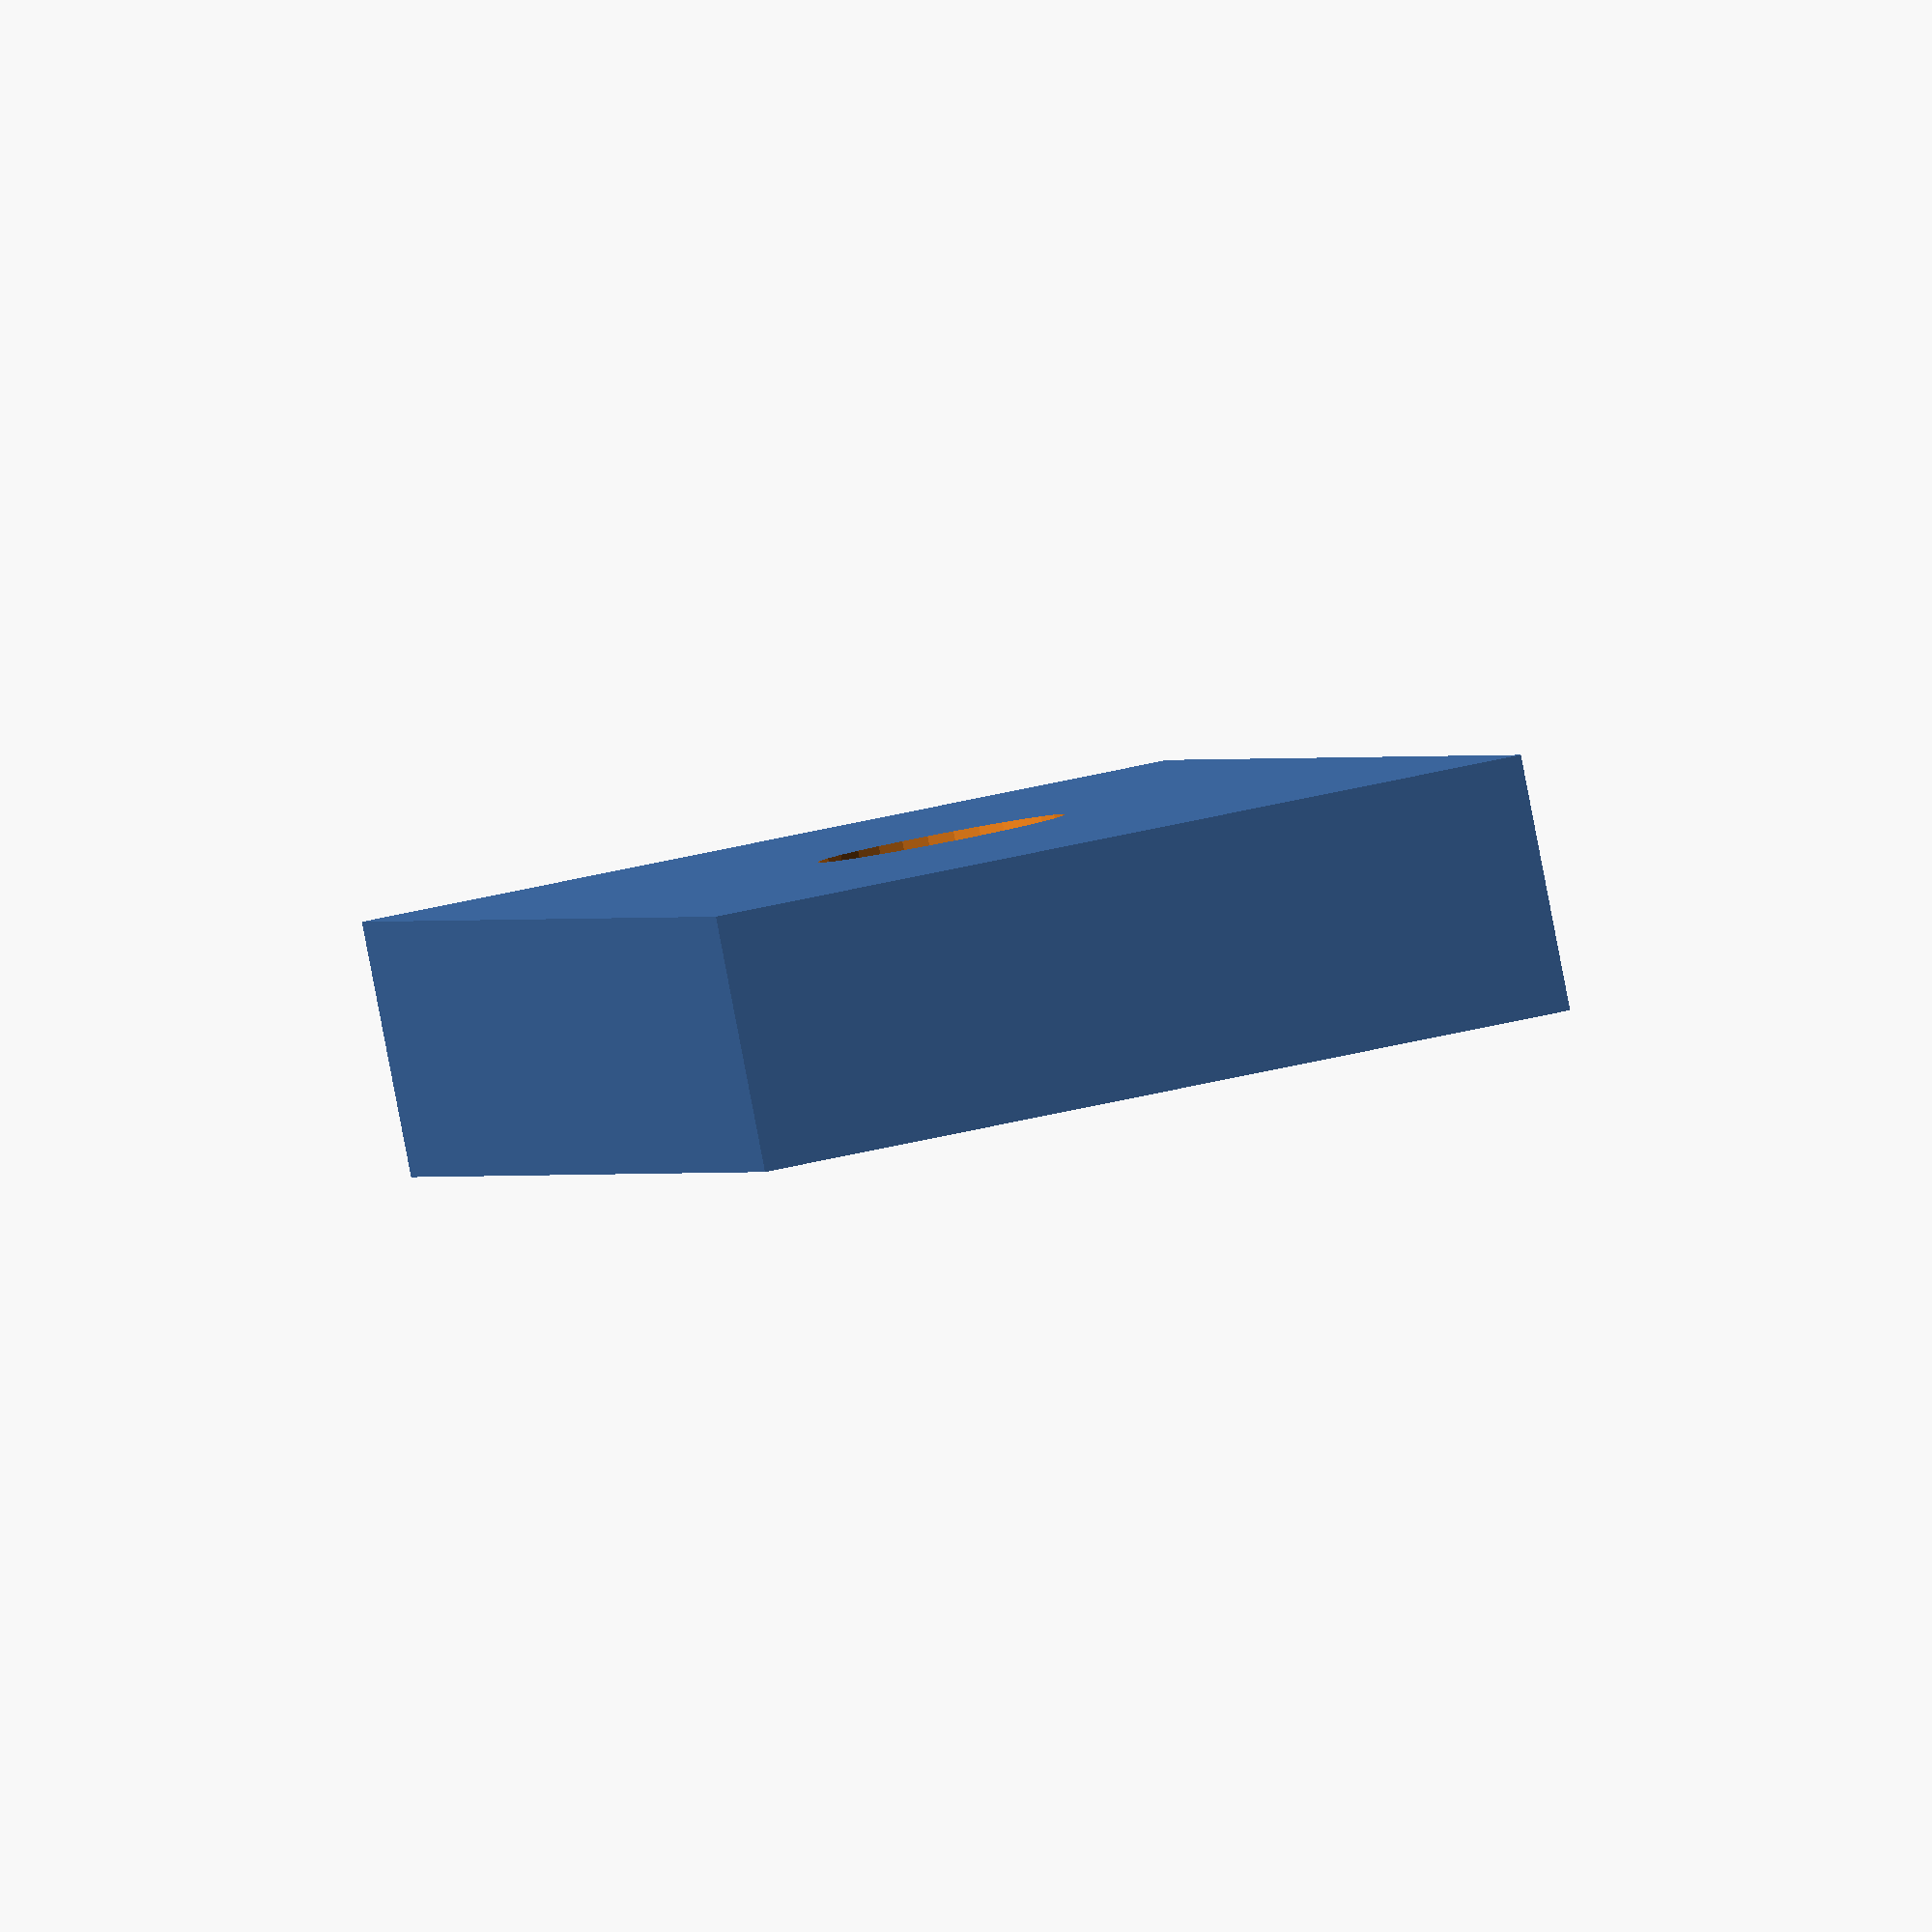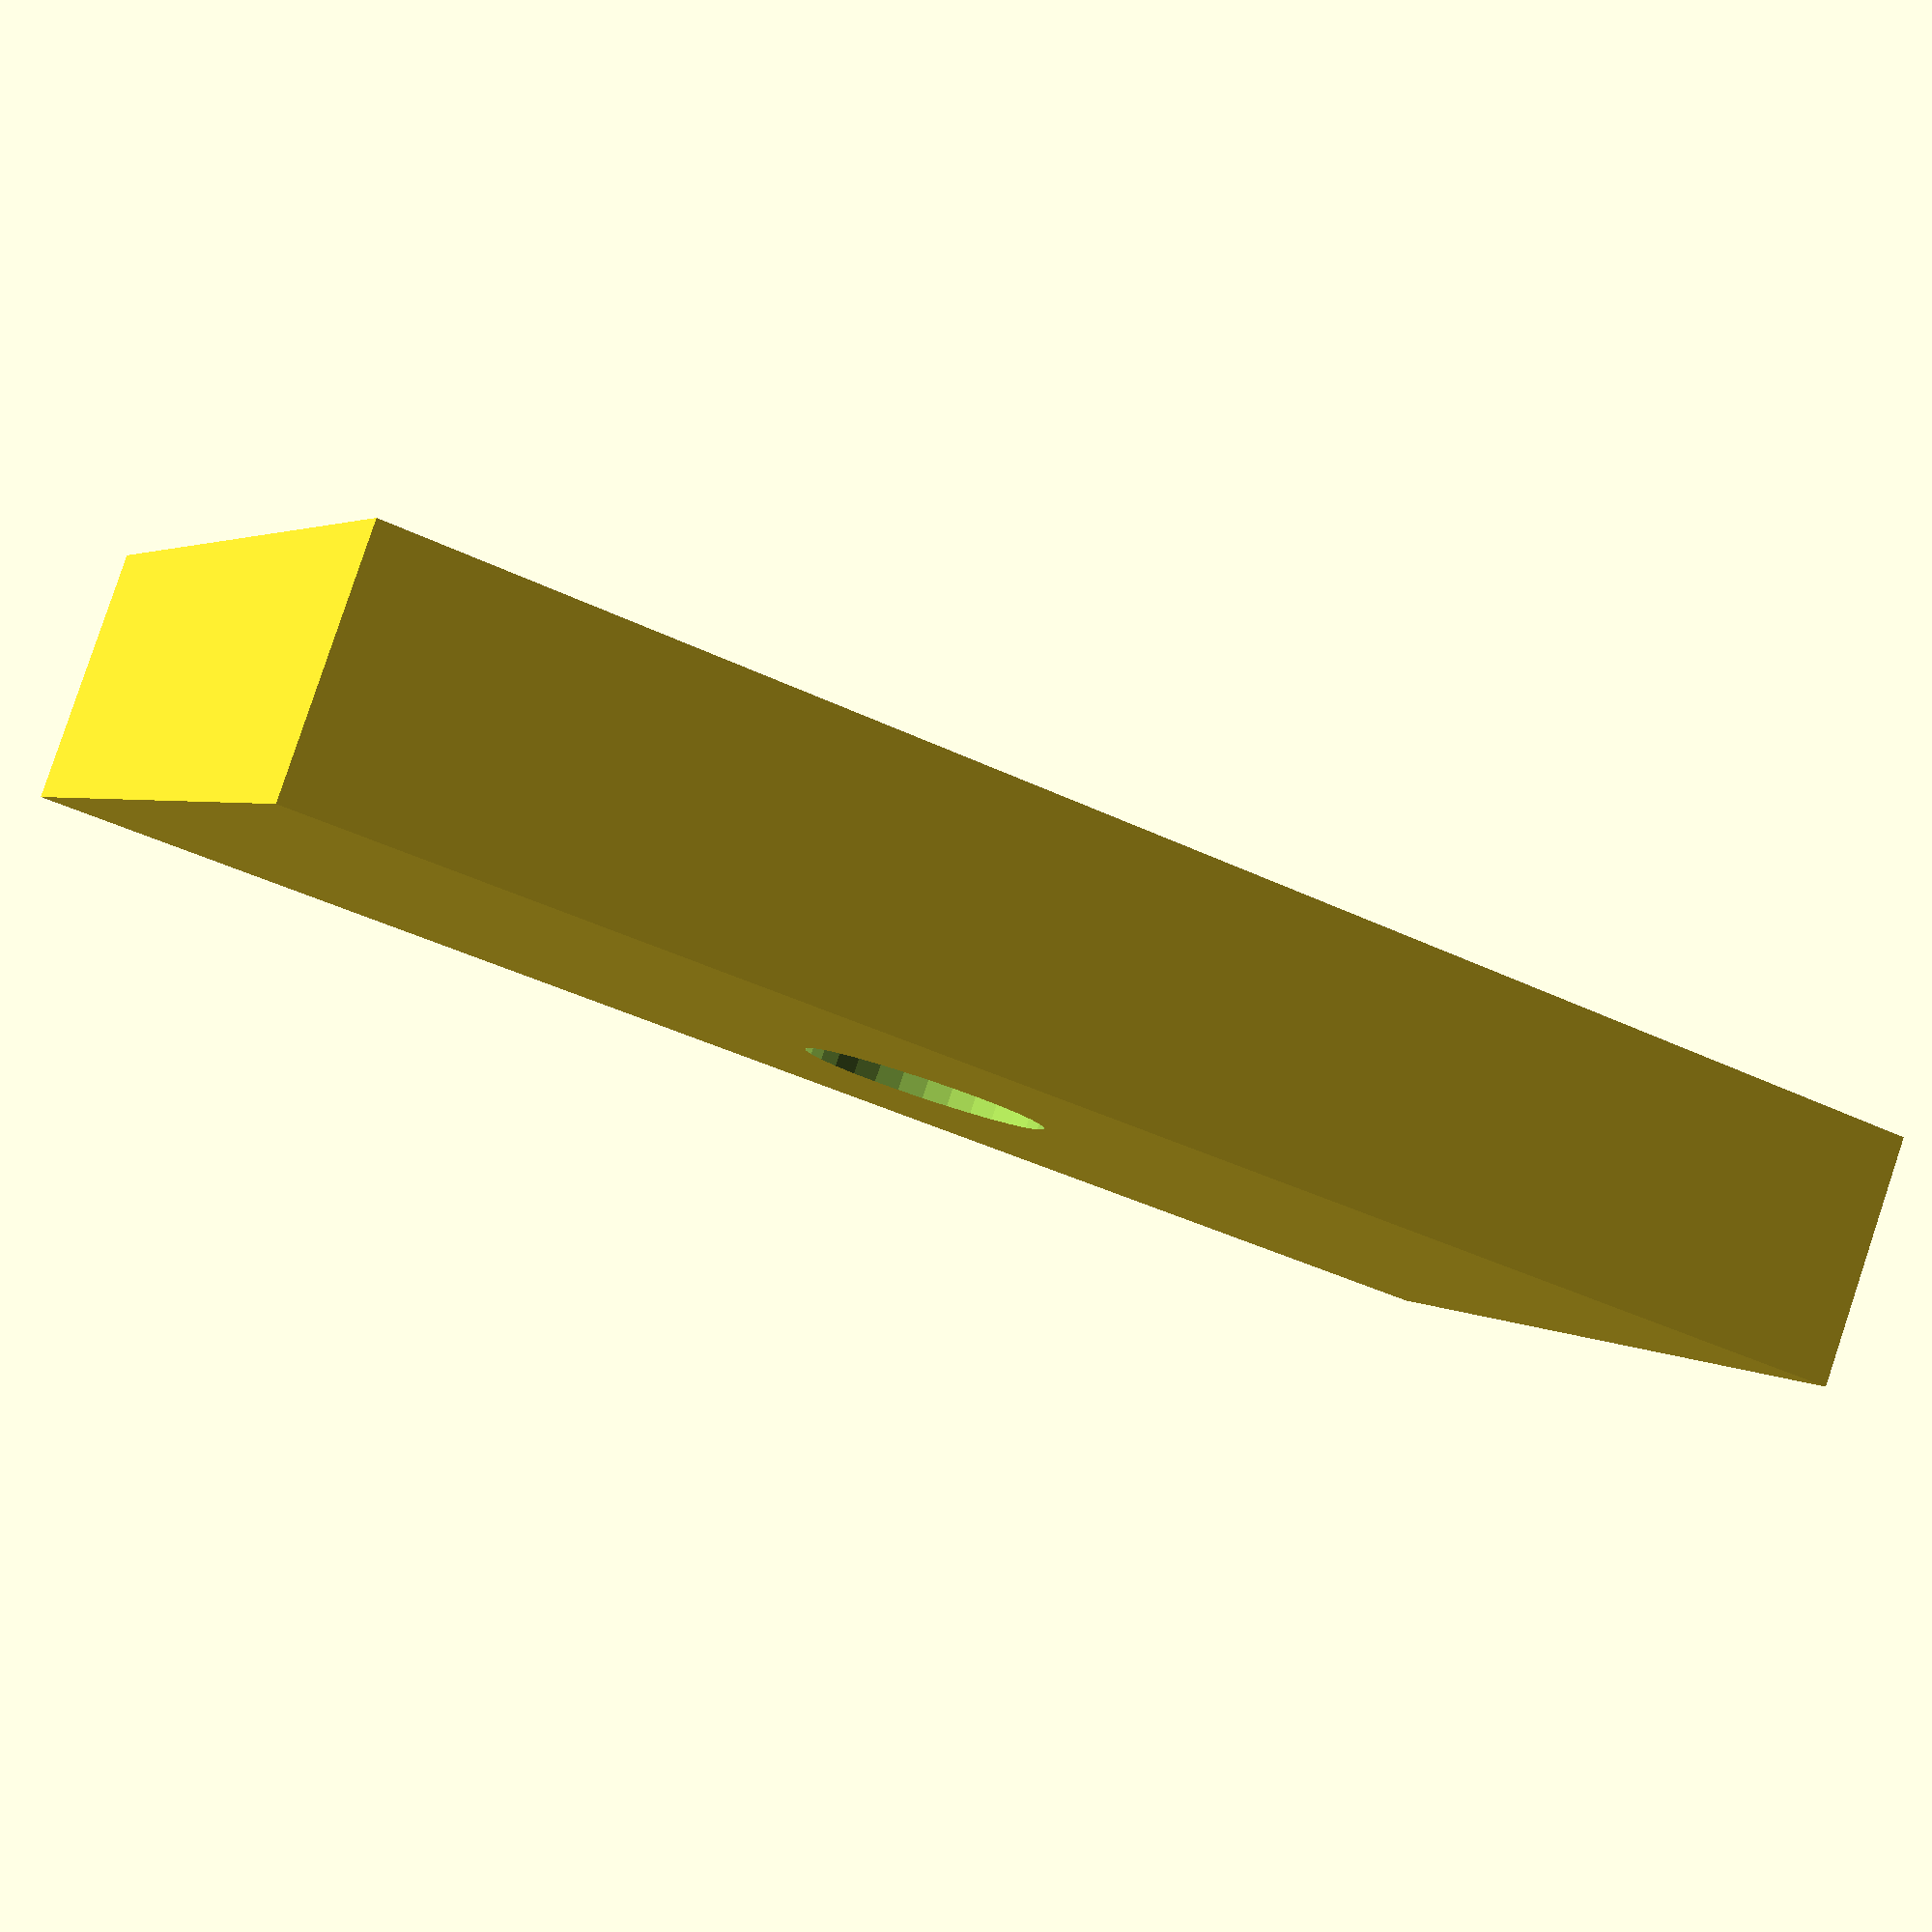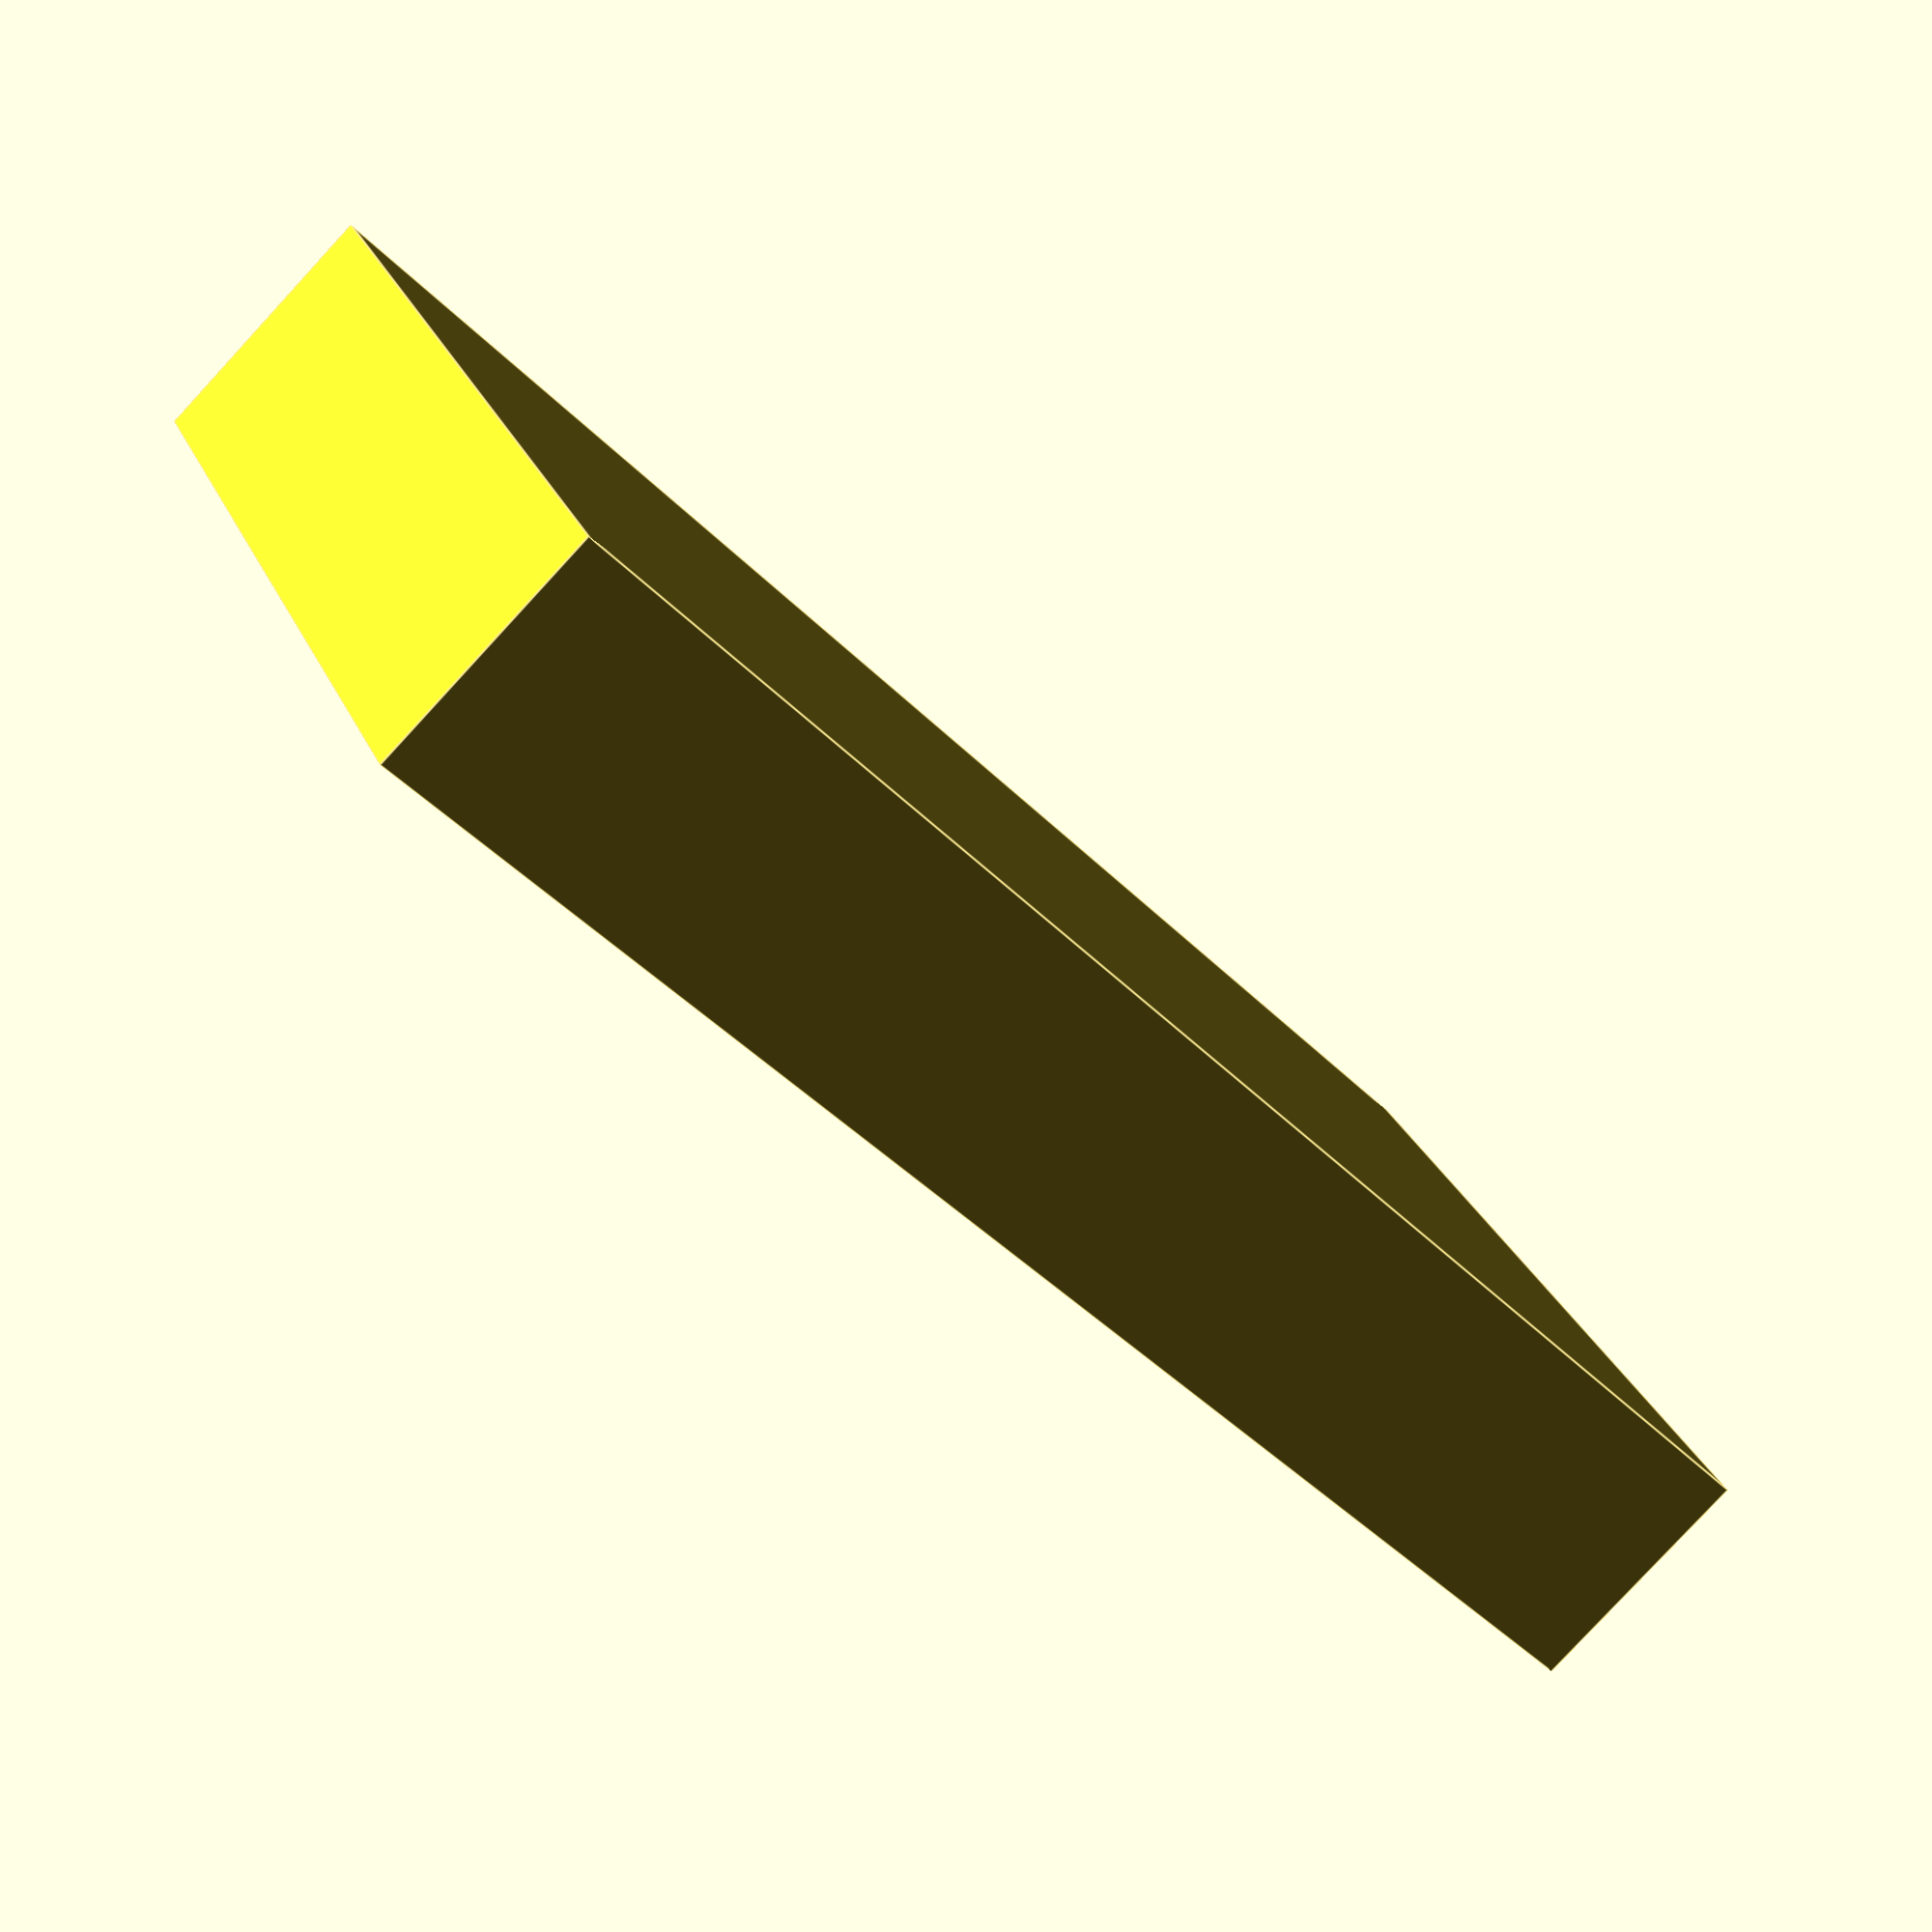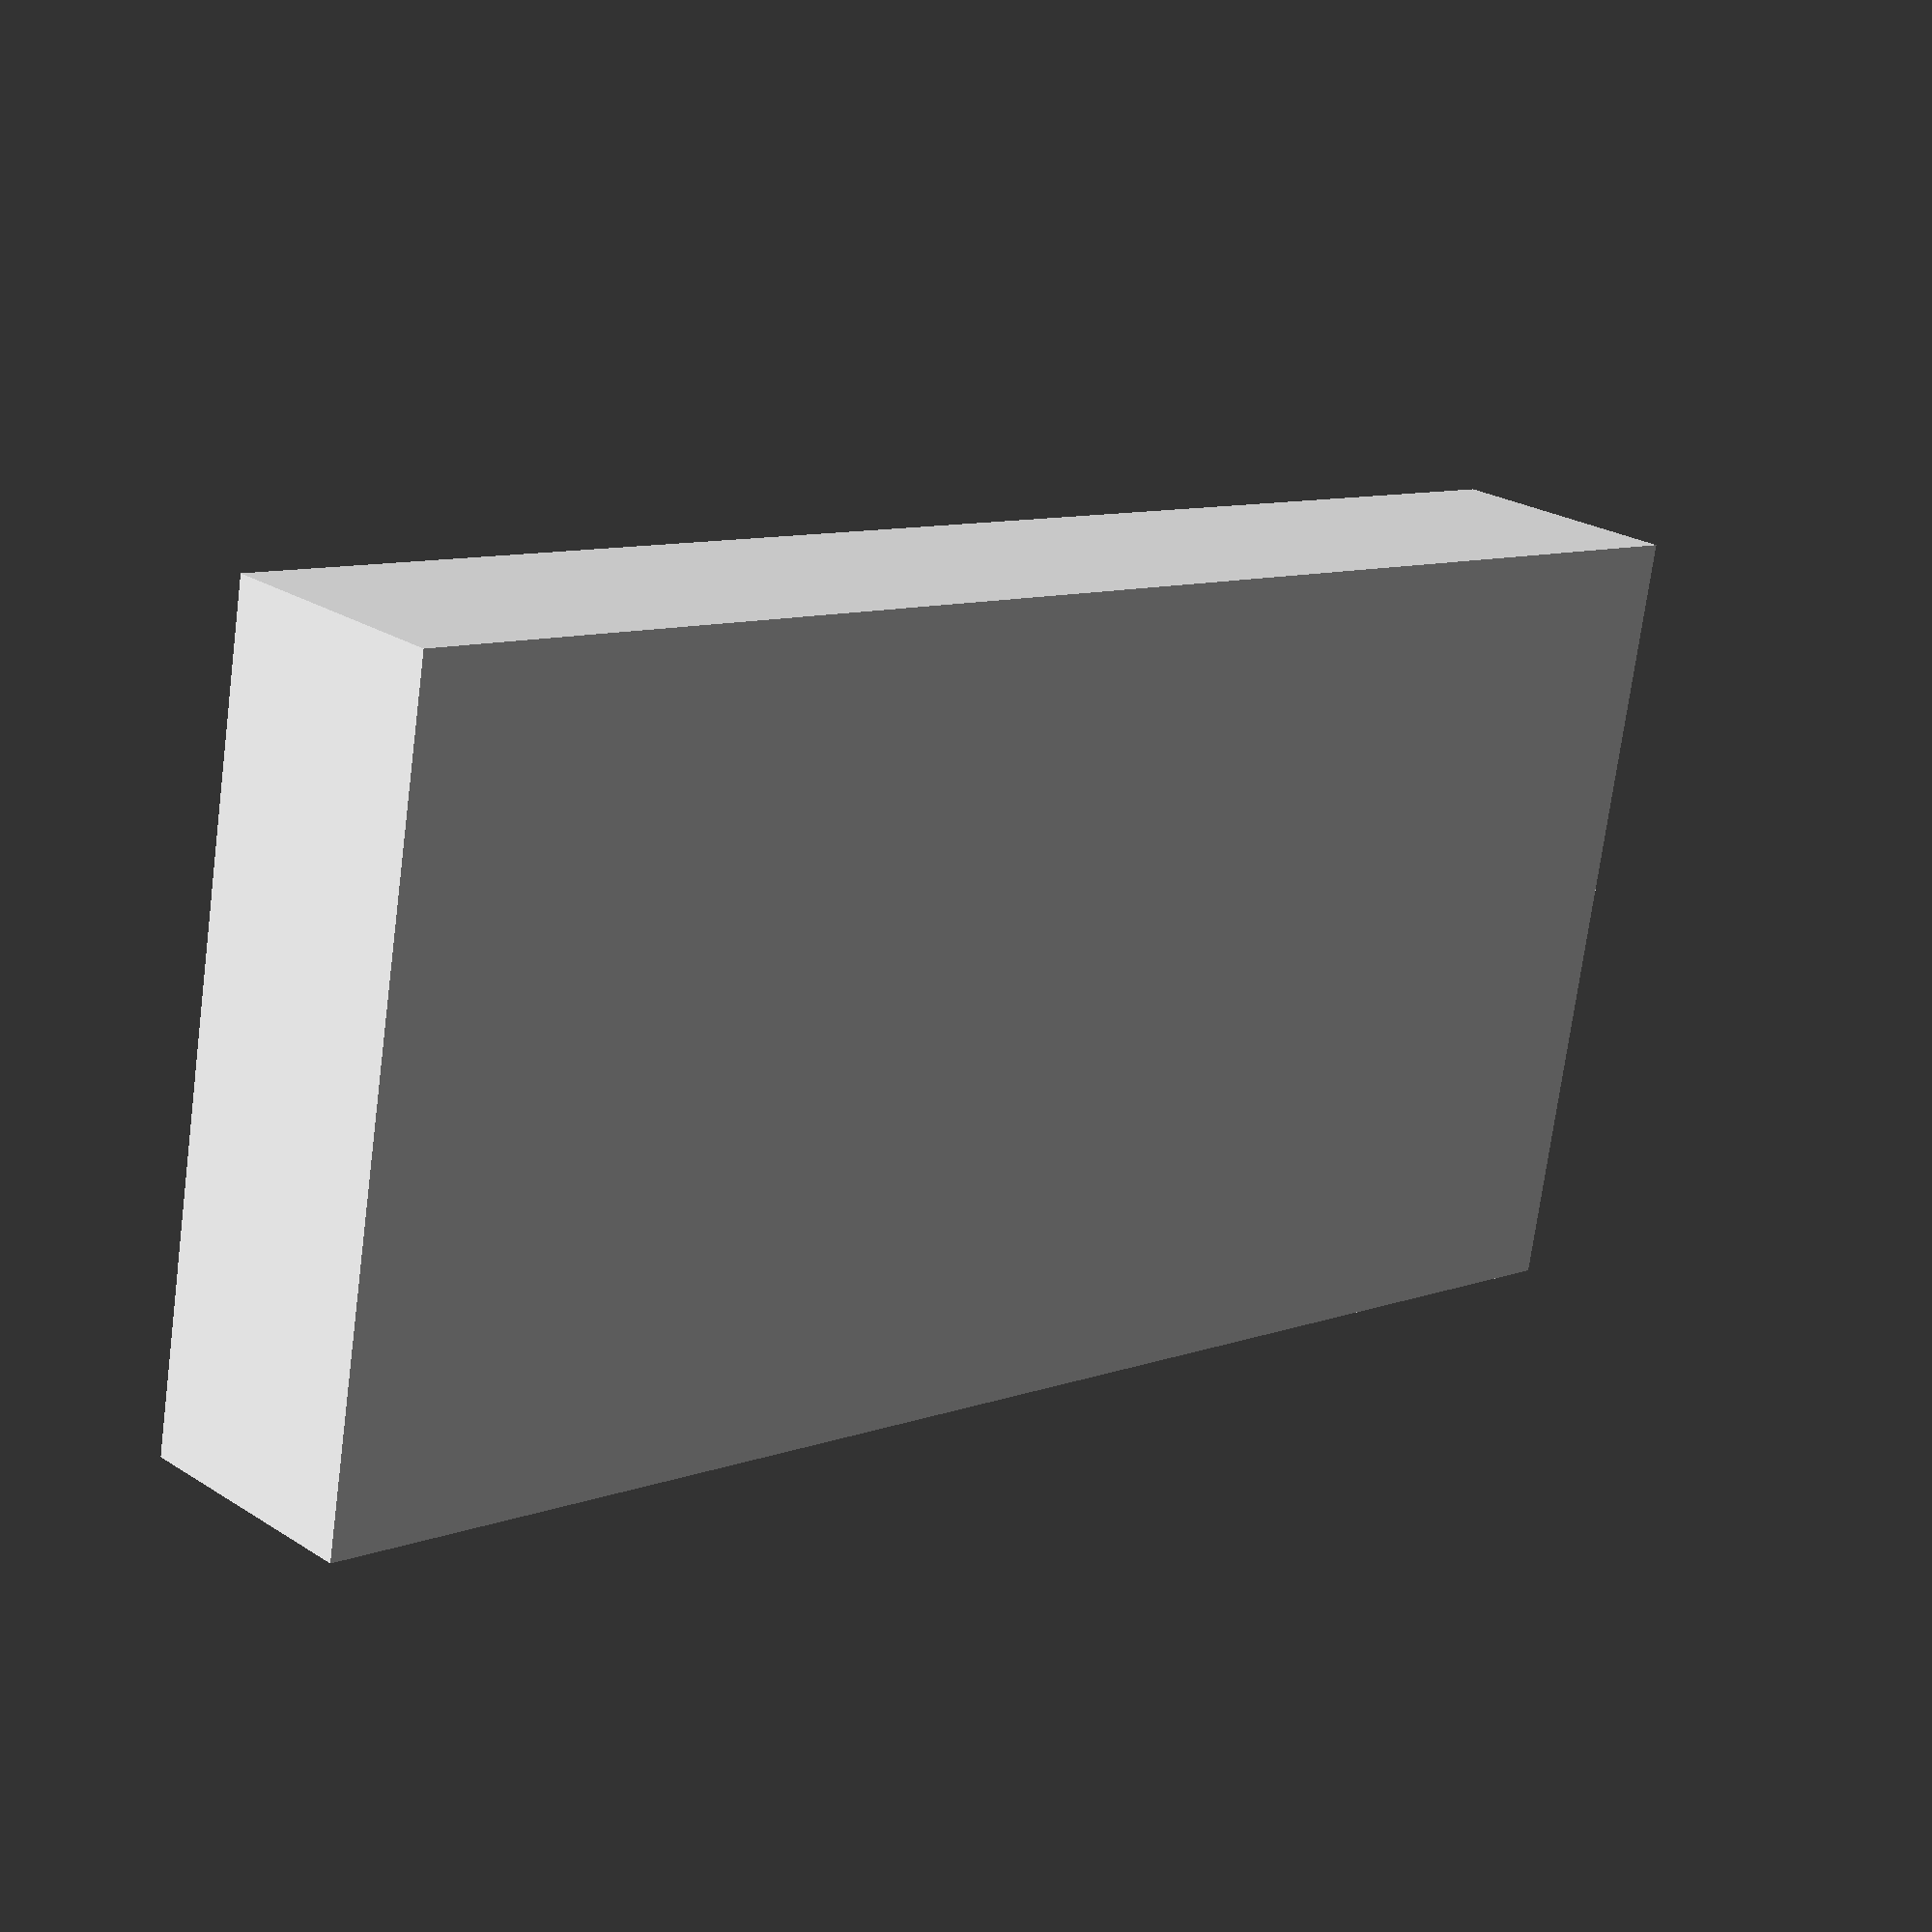
<openscad>
//@Name: Dice Tray
//@Description: A simple tray with hexagonal dividers
//@Author: Yurre
//@Version: 1

/*[params]*/


hexTray(100, 200, 31);

module hexTray(trayX = 100, trayY = 200, trayZ = 31){
    difference(){
        cube([trayX, trayY, trayZ], center = true);
        translate([0,0,0.6]){
            cylinder(h = 30, d = 30, center = true);
            translate([0,0,0]){
                
            }
        }
    }
}
</openscad>
<views>
elev=87.8 azim=347.6 roll=10.9 proj=o view=wireframe
elev=276.2 azim=295.7 roll=18.4 proj=p view=wireframe
elev=262.0 azim=297.7 roll=42.8 proj=p view=edges
elev=155.9 azim=259.6 roll=43.5 proj=p view=solid
</views>
